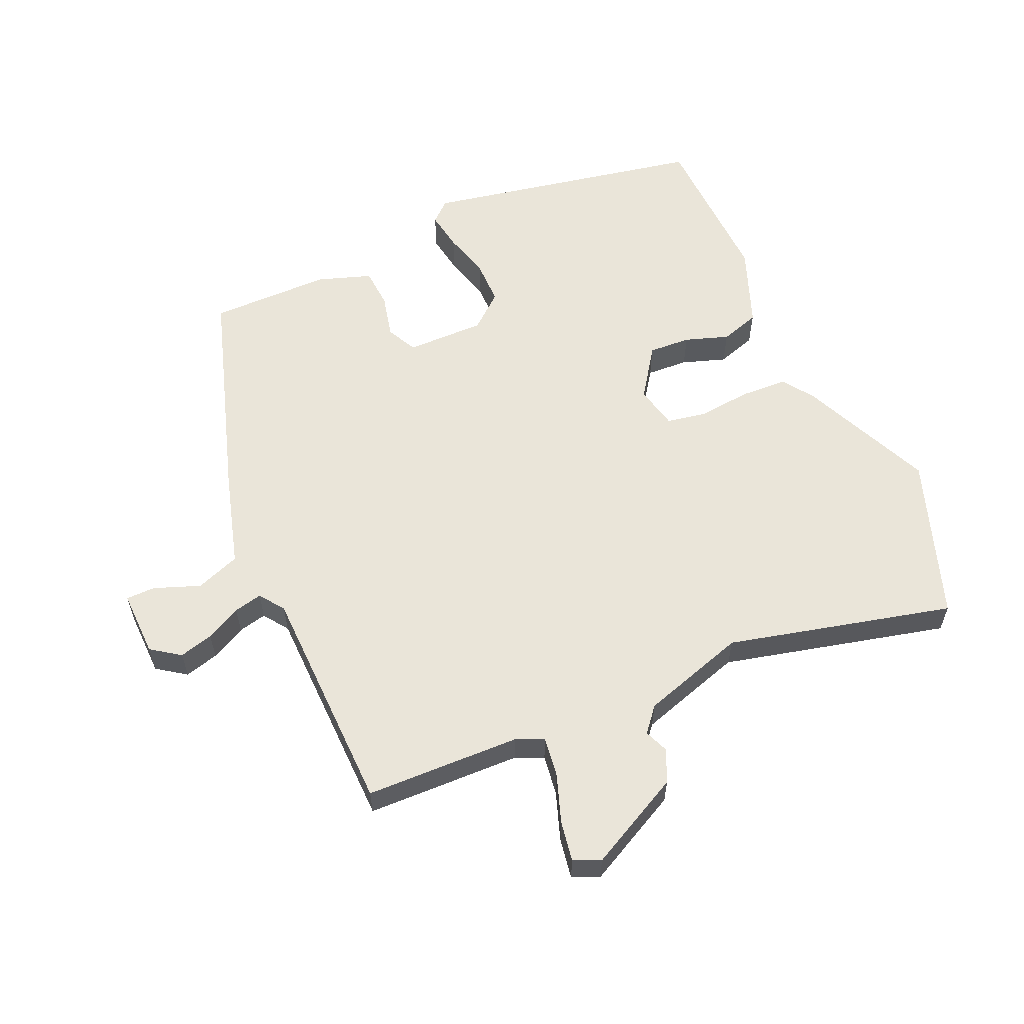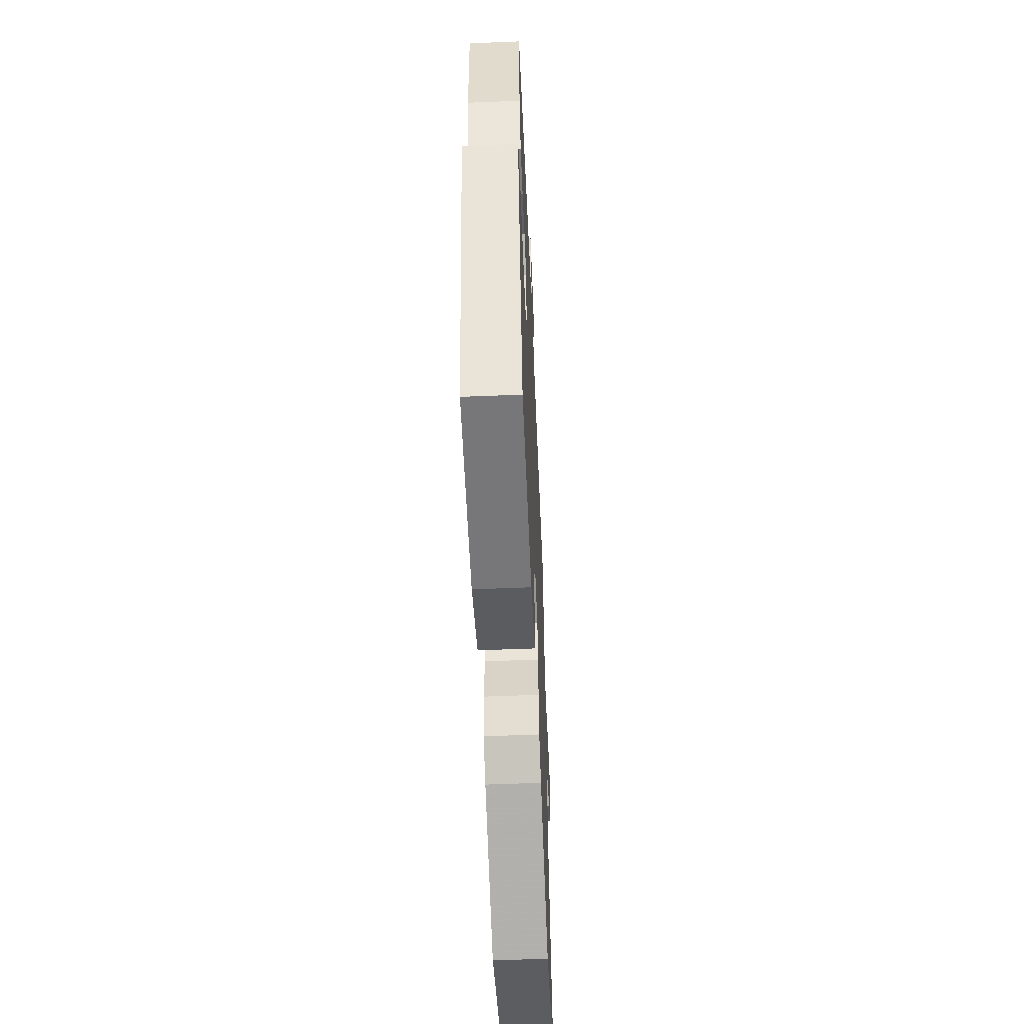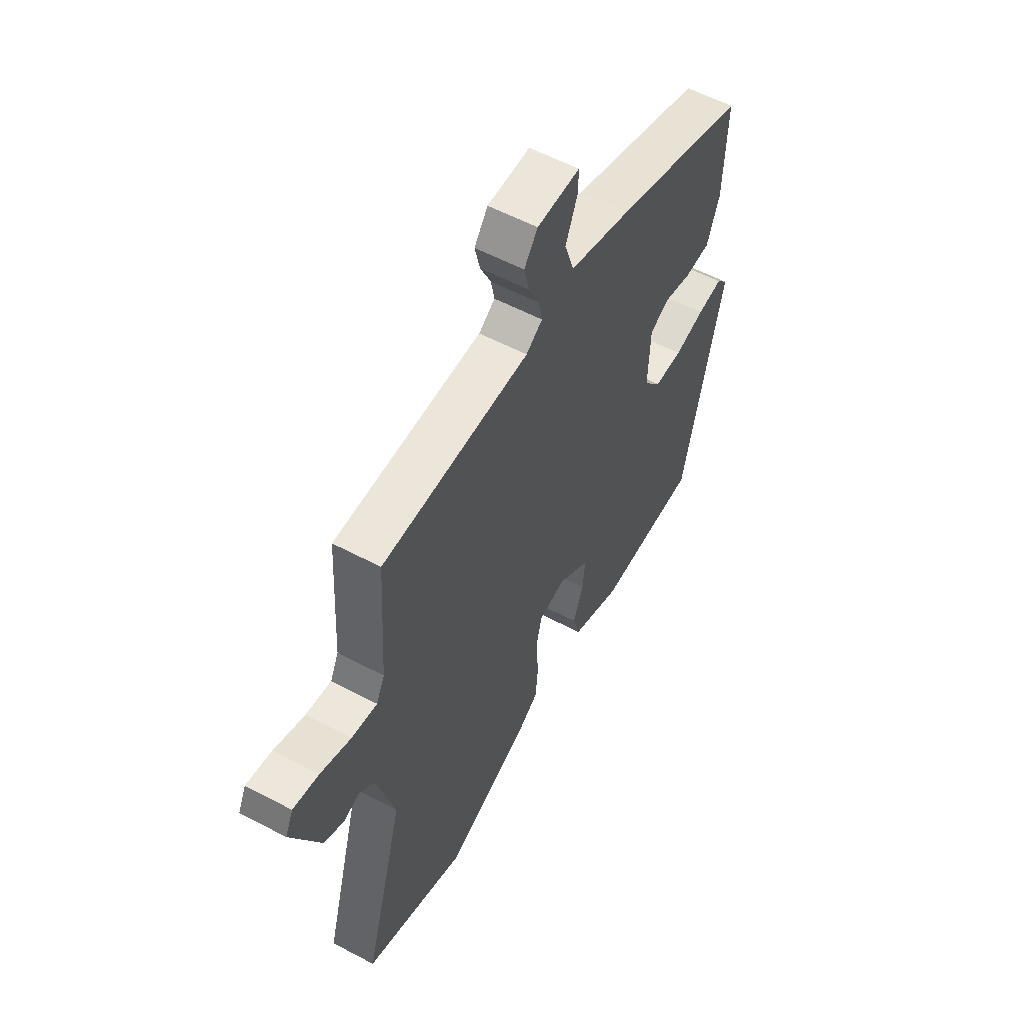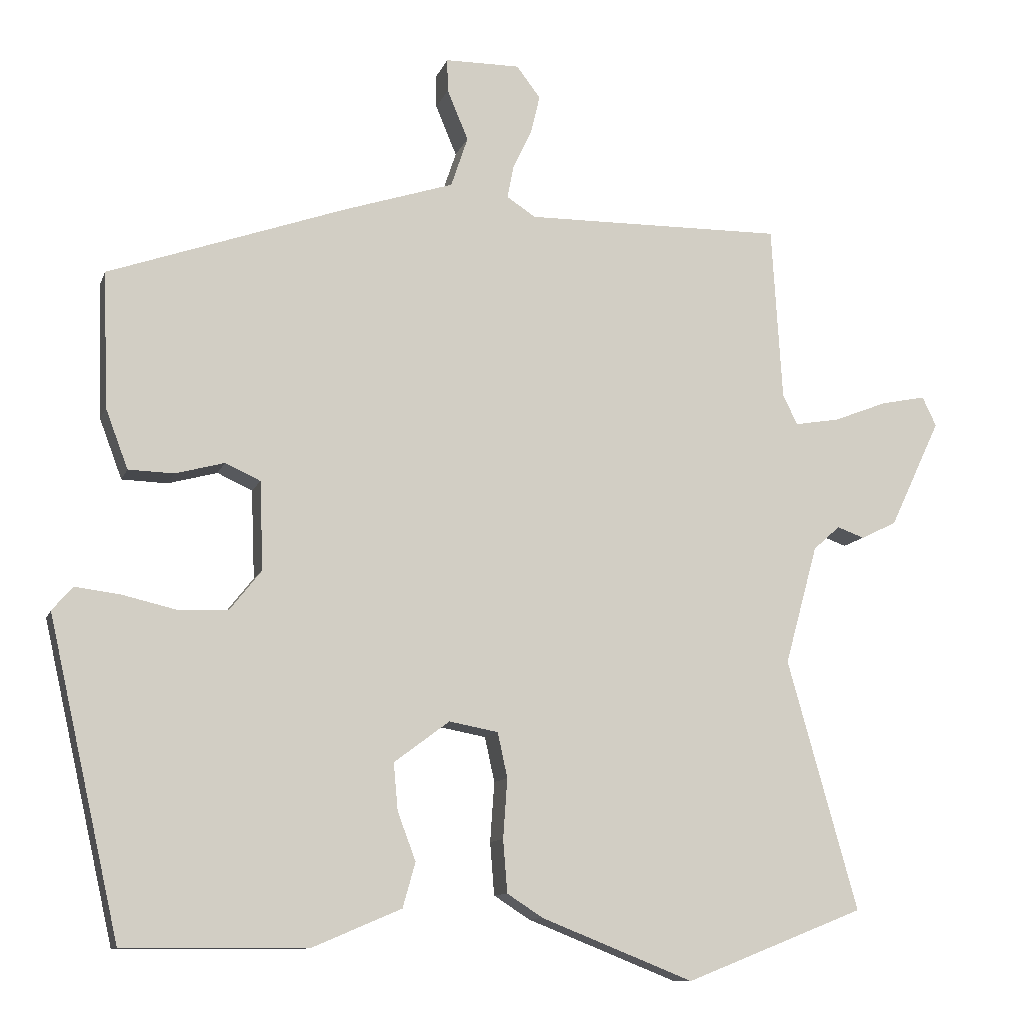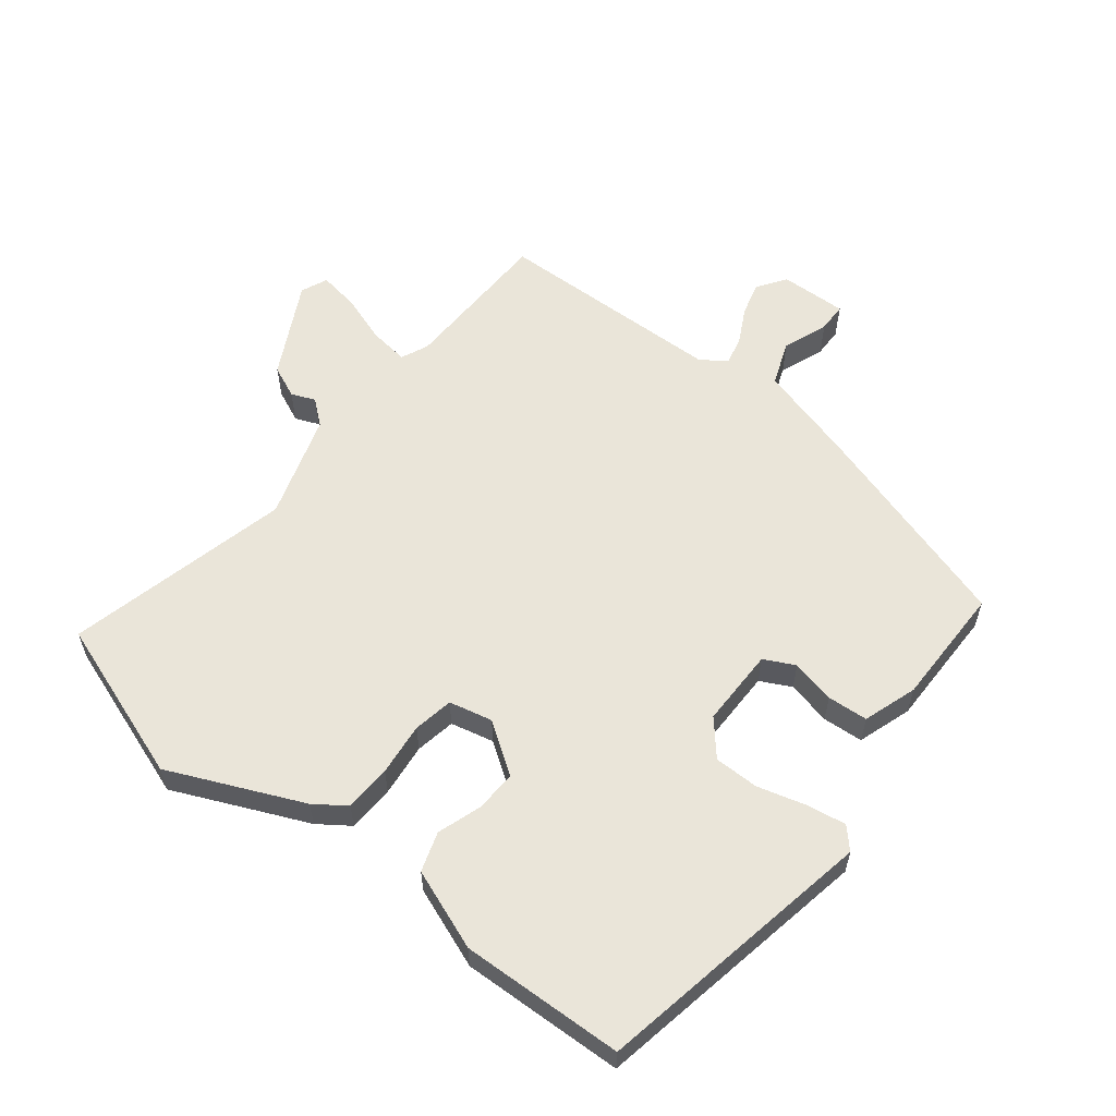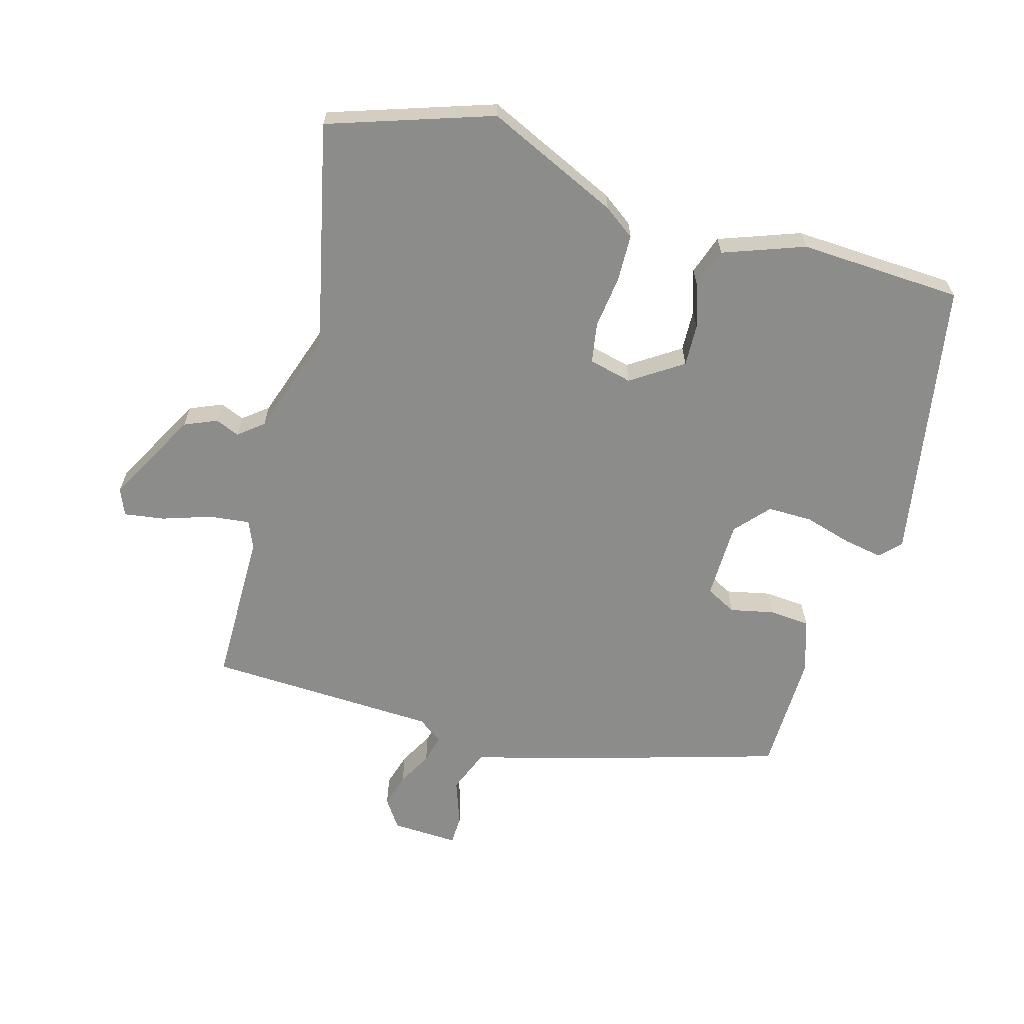
<metadata>
{"format":"obj","ext":"obj","renderer":"f3d","projection":"perspective","resolution":1024,"background":"white","views":[{"elev":58.3,"azim":64.2,"up":"+Y"},{"elev":-57.4,"azim":-87.6,"up":"+Z"},{"elev":57.3,"azim":118.8,"up":"+Z"},{"elev":-11.0,"azim":-15.5,"up":"+Z"},{"elev":58.3,"azim":-144.1,"up":"+Y"},{"elev":-64.1,"azim":161.2,"up":"+Y"}]}
</metadata>
<code>
v -0.486 0.07 0.415
v -0.147 0.07 0.535
v 0.01 0.07 0.586
v 0.034 0.07 0.658
v 0.004 0.07 0.73
v 0.003 0.07 0.777
v 0.11 0.07 0.778
v 0.144 0.07 0.733
v 0.131 0.07 0.678
v 0.104 0.07 0.621
v 0.095 0.07 0.575
v 0.136 0.07 0.548
v 0.506 0.07 0.553
v 0.521 0.07 0.304
v 0.542 0.07 0.261
v 0.606 0.07 0.272
v 0.683 0.07 0.302
v 0.747 0.07 0.315
v 0.767 0.07 0.273
v 0.694 0.07 0.119
v 0.643 0.07 0.094
v 0.604 0.07 0.108
v 0.566 0.07 0.074
v 0.519 0.07 -0.096
v 0.619 0.07 -0.453
v 0.363 0.07 -0.554
v 0.146 0.07 -0.468
v 0.095 0.07 -0.435
v 0.089 0.07 -0.36
v 0.095 0.07 -0.275
v 0.081 0.07 -0.211
v 0.011 0.07 -0.198
v -0.068 0.07 -0.257
v -0.062 0.07 -0.324
v -0.036 0.07 -0.393
v -0.054 0.07 -0.457
v -0.181 0.07 -0.511
v -0.442 0.07 -0.512
v -0.544 0.07 -0.064
v -0.515 0.07 -0.03
v -0.451 0.07 -0.038
v -0.374 0.07 -0.056
v -0.302 0.07 -0.053
v -0.257 0.07 0.004
v -0.262 0.07 0.13
v -0.312 0.07 0.153
v -0.382 0.07 0.134
v -0.447 0.07 0.136
v -0.479 0.07 0.221
v -0.486 0 0.415
v -0.147 0 0.535
v 0.01 0 0.586
v 0.034 0 0.658
v 0.004 0 0.73
v 0.003 0 0.777
v 0.11 0 0.778
v 0.144 0 0.733
v 0.131 0 0.678
v 0.104 0 0.621
v 0.095 0 0.575
v 0.136 0 0.548
v 0.506 0 0.553
v 0.521 0 0.304
v 0.542 0 0.261
v 0.606 0 0.272
v 0.683 0 0.302
v 0.747 0 0.315
v 0.767 0 0.273
v 0.694 0 0.119
v 0.643 0 0.094
v 0.604 0 0.108
v 0.566 0 0.074
v 0.519 0 -0.096
v 0.619 0 -0.453
v 0.363 0 -0.554
v 0.146 0 -0.468
v 0.095 0 -0.435
v 0.089 0 -0.36
v 0.095 0 -0.275
v 0.081 0 -0.211
v 0.011 0 -0.198
v -0.068 0 -0.257
v -0.062 0 -0.324
v -0.036 0 -0.393
v -0.054 0 -0.457
v -0.181 0 -0.511
v -0.442 0 -0.512
v -0.544 0 -0.064
v -0.515 0 -0.03
v -0.451 0 -0.038
v -0.374 0 -0.056
v -0.302 0 -0.053
v -0.257 0 0.004
v -0.262 0 0.13
v -0.312 0 0.153
v -0.382 0 0.134
v -0.447 0 0.136
v -0.479 0 0.221
f 46 47 48 49
f 46 49 1 2
f 45 46 2 3
f 44 45 3
f 39 40 41 42
f 39 42 43
f 38 39 43
f 37 38 43 44
f 34 35 36 37
f 33 34 37 44
f 27 28 29 30
f 27 30 31
f 24 25 26 27
f 23 24 27 31
f 22 23 31 32
f 20 21 22
f 19 20 22
f 16 17 18 19
f 15 16 19 22
f 14 15 22 32
f 12 13 14 32
f 7 8 9 10
f 7 10 11
f 4 5 6 7
f 3 4 7 11
f 12 32 33 44
f 3 11 12 44
f 98 97 96 95
f 51 50 98 95
f 52 51 95 94
f 52 94 93
f 91 90 89 88
f 92 91 88
f 92 88 87
f 93 92 87 86
f 86 85 84 83
f 93 86 83 82
f 79 78 77 76
f 80 79 76
f 76 75 74 73
f 80 76 73 72
f 81 80 72 71
f 71 70 69
f 71 69 68
f 68 67 66 65
f 71 68 65 64
f 81 71 64 63
f 81 63 62 61
f 59 58 57 56
f 60 59 56
f 56 55 54 53
f 60 56 53 52
f 93 82 81 61
f 93 61 60 52
f 1 50 51 2
f 2 51 52 3
f 3 52 53 4
f 4 53 54 5
f 5 54 55 6
f 6 55 56 7
f 7 56 57 8
f 8 57 58 9
f 9 58 59 10
f 10 59 60 11
f 11 60 61 12
f 12 61 62 13
f 13 62 63 14
f 14 63 64 15
f 15 64 65 16
f 16 65 66 17
f 17 66 67 18
f 18 67 68 19
f 19 68 69 20
f 20 69 70 21
f 21 70 71 22
f 22 71 72 23
f 23 72 73 24
f 24 73 74 25
f 25 74 75 26
f 26 75 76 27
f 27 76 77 28
f 28 77 78 29
f 29 78 79 30
f 30 79 80 31
f 31 80 81 32
f 32 81 82 33
f 33 82 83 34
f 34 83 84 35
f 35 84 85 36
f 36 85 86 37
f 37 86 87 38
f 38 87 88 39
f 39 88 89 40
f 40 89 90 41
f 41 90 91 42
f 42 91 92 43
f 43 92 93 44
f 44 93 94 45
f 45 94 95 46
f 46 95 96 47
f 47 96 97 48
f 48 97 98 49
f 49 98 50 1

</code>
